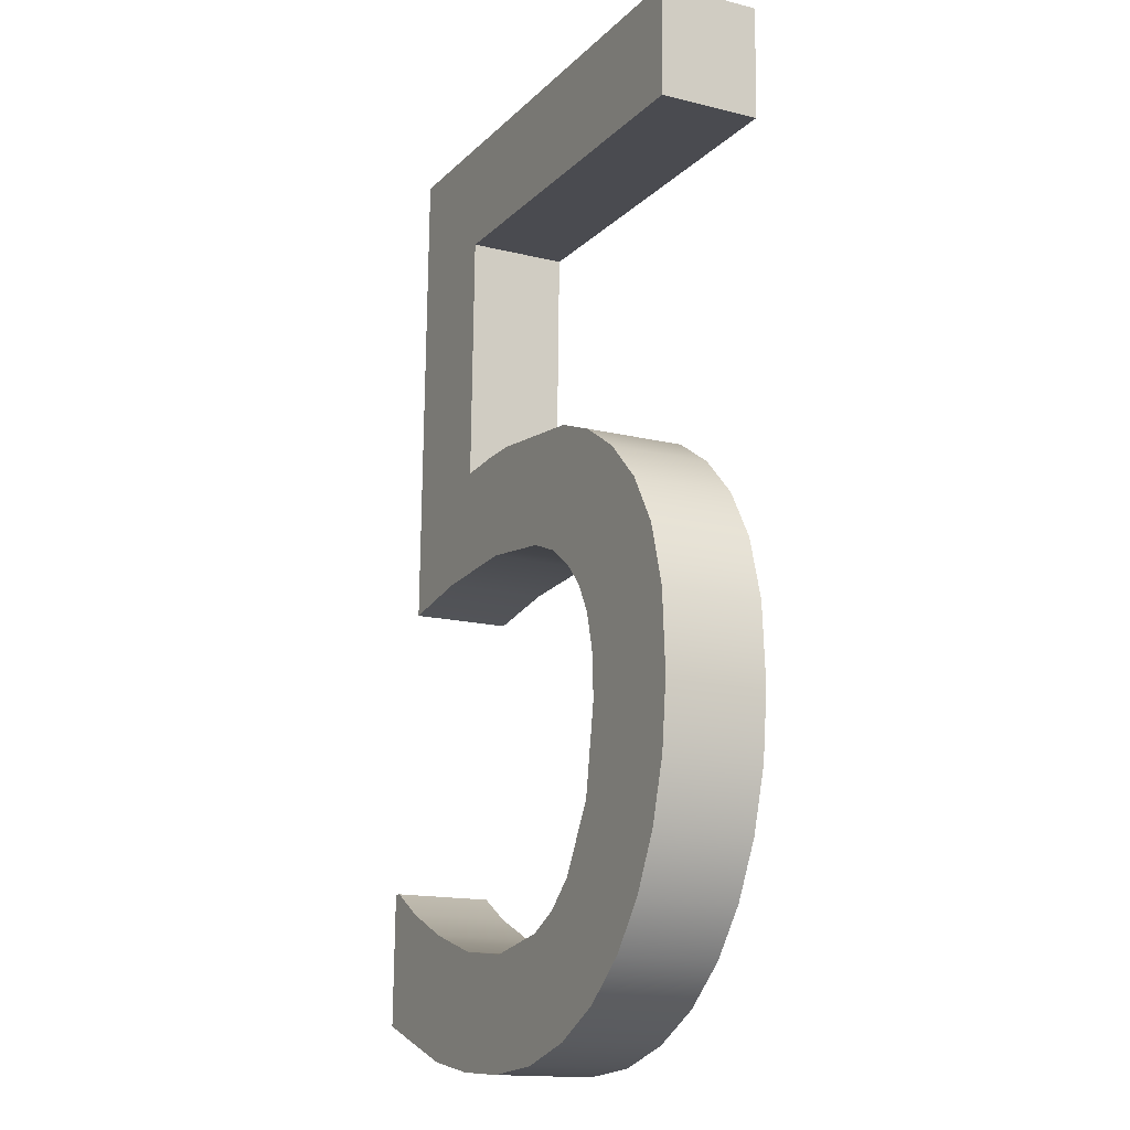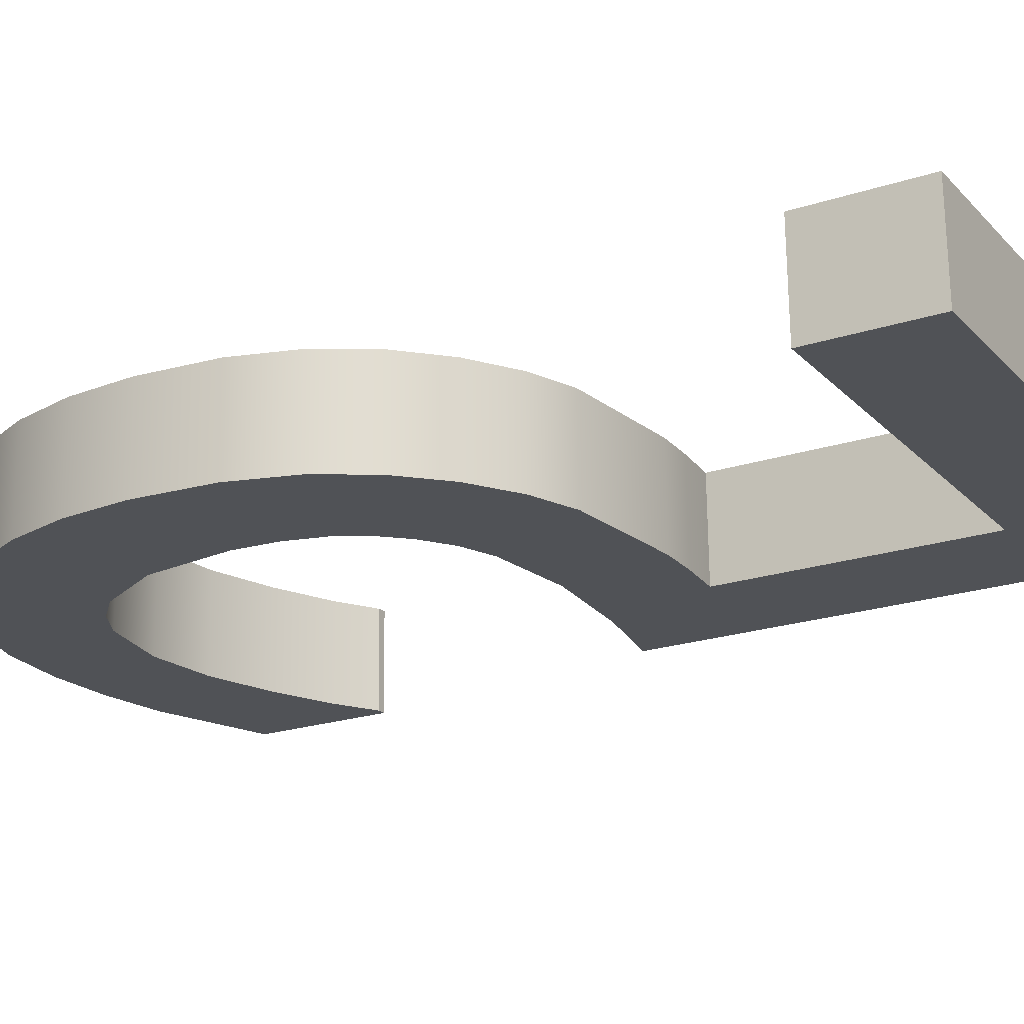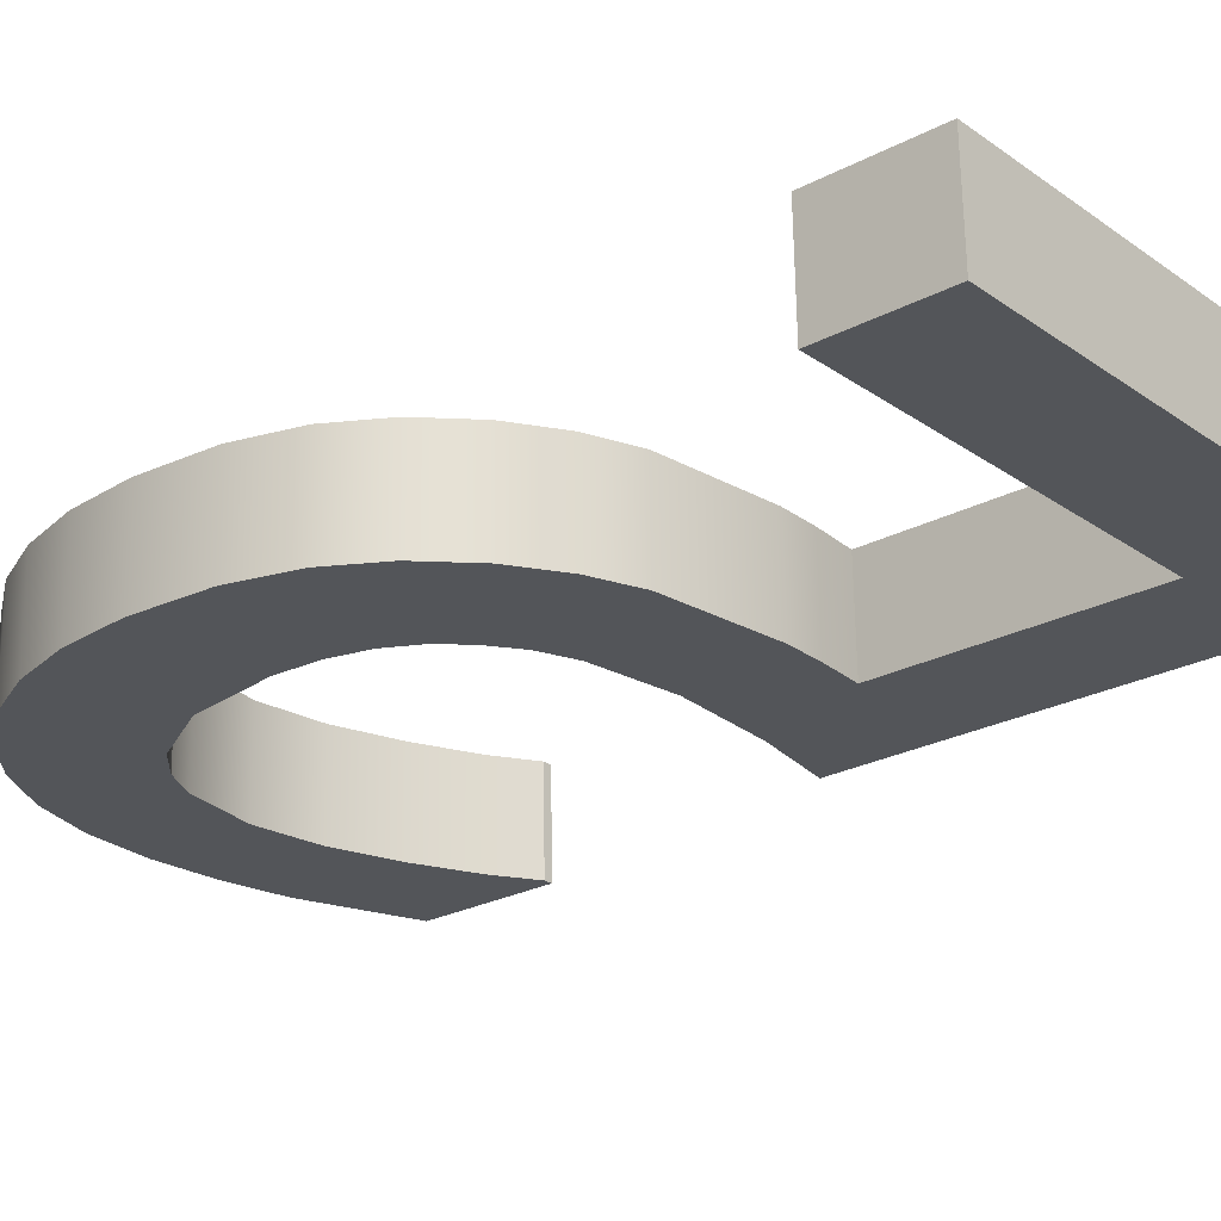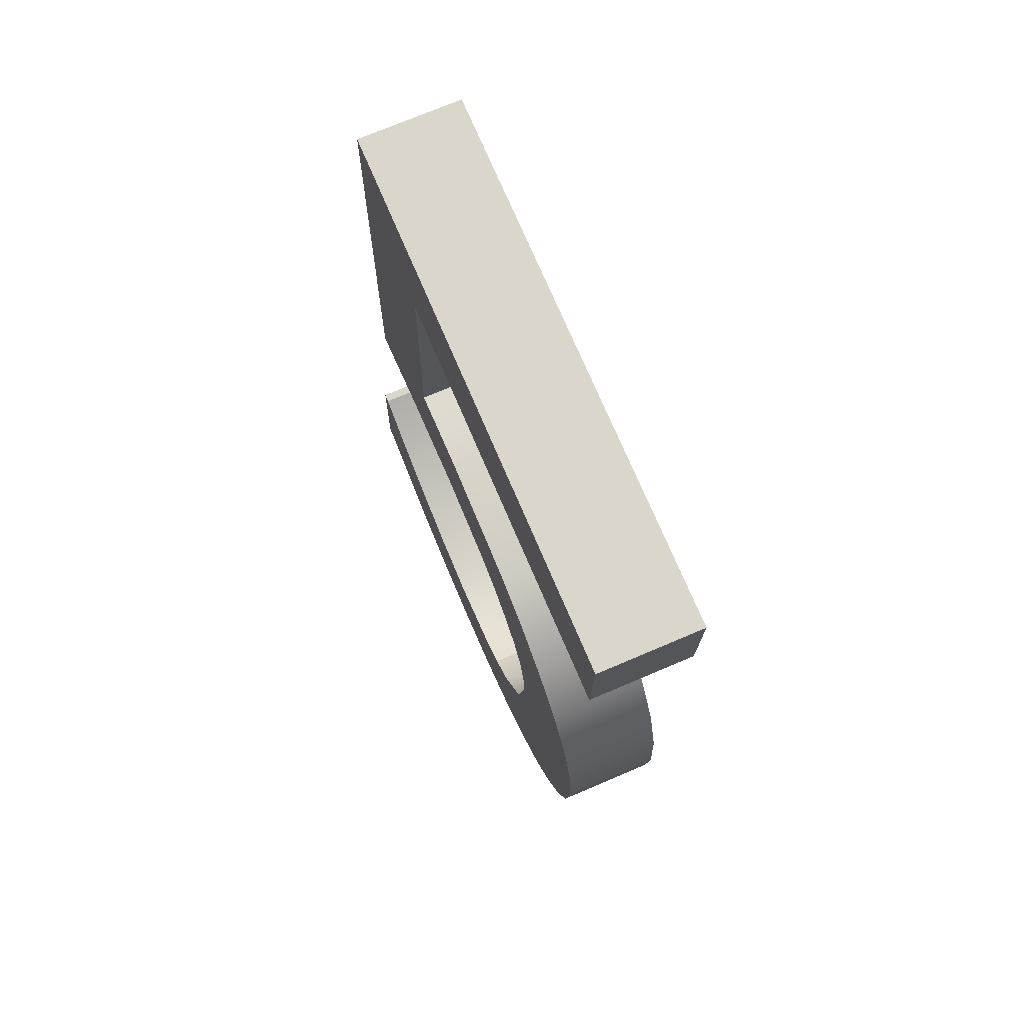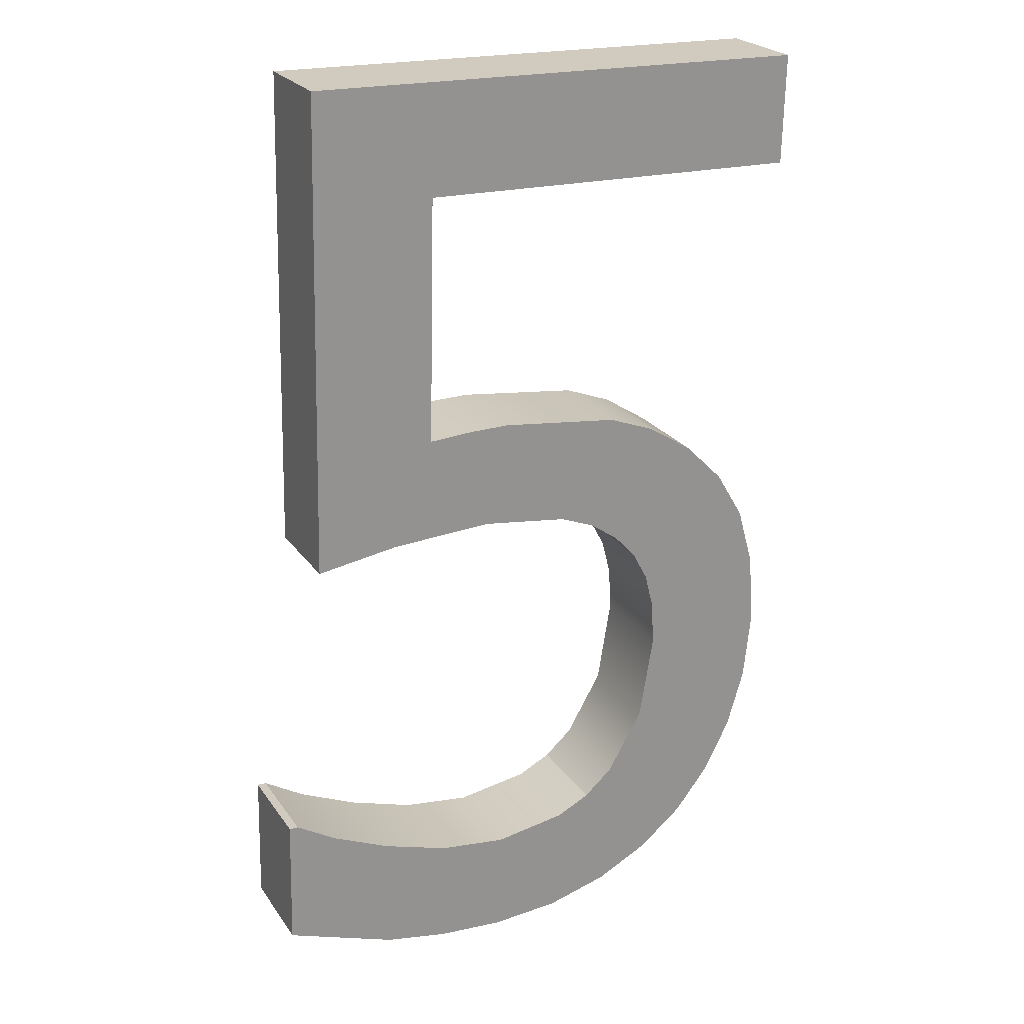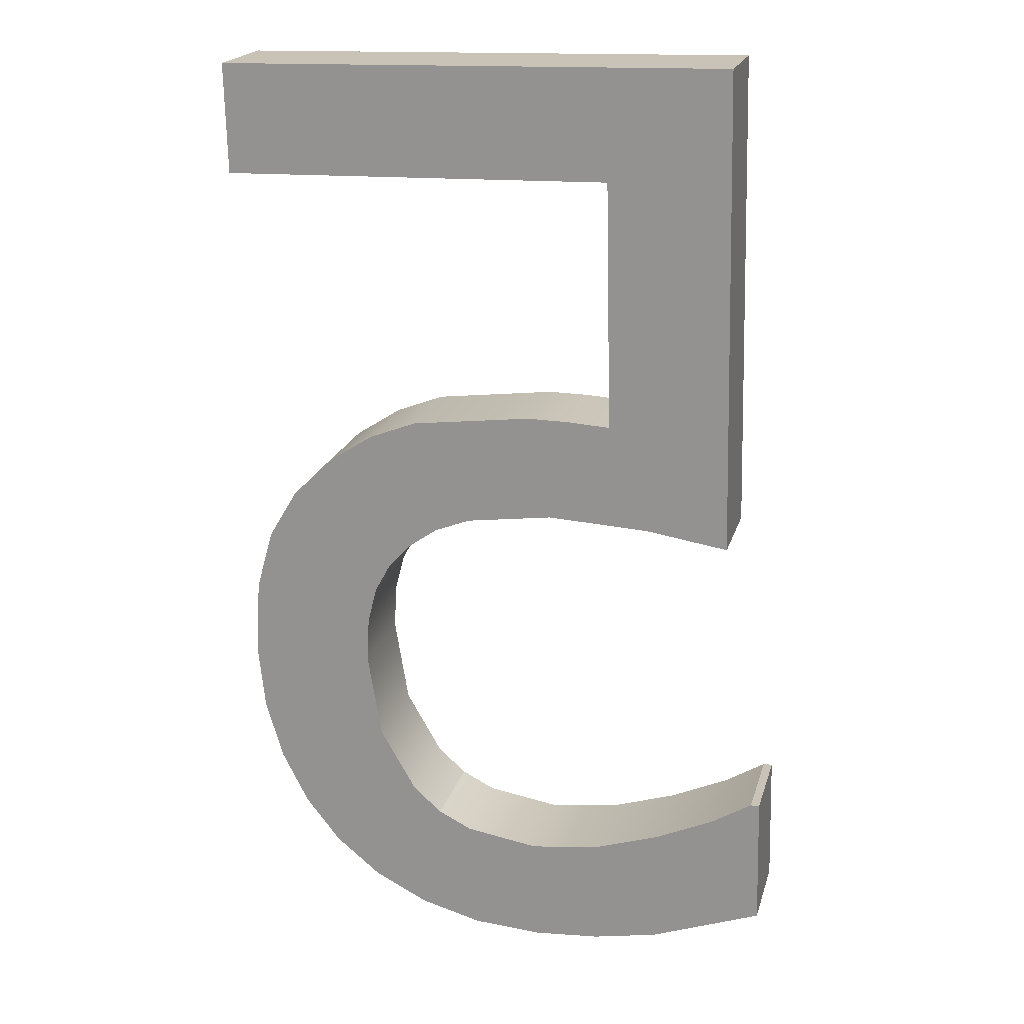
<metadata>
{"format":"obj","ext":"obj","renderer":"f3d","projection":"perspective","resolution":1024,"background":"white","views":[{"elev":-15.7,"azim":64.0,"up":"+Y"},{"elev":-22.0,"azim":118.5,"up":"+Z"},{"elev":-25.3,"azim":129.0,"up":"+Z"},{"elev":72.7,"azim":68.2,"up":"+Y"},{"elev":23.8,"azim":-24.8,"up":"+Y"},{"elev":20.1,"azim":-164.1,"up":"+Y"}]}
</metadata>
<code>
o _5_1/_5/mesh9/mesh9-geometry#mesh9-geometry
v 0.2273 -0.4276 -0.004054
v 0.2445 -0.444 -0.004454
v 0.2257 -0.4976 -0.004016
v 0.3018 -0.4294 -0.005782
v 0.2377 -0.4957 -0.004294
v 0.2276 -0.4276 0.01023
v 0.3014 -0.4453 -0.005774
v 0.2437 -0.4801 -0.004434
v 0.238 -0.4957 0.009988
v 0.226 -0.4976 0.01027
v 0.3021 -0.4294 0.0085
v 0.3017 -0.4453 0.008509
v 0.2525 -0.4949 -0.00464
v 0.244 -0.4801 0.009849
v 0.2529 -0.4949 0.009643
v 0.2448 -0.444 0.009829
v 0.2502 -0.4797 -0.004585
v 0.256 -0.4797 -0.00472
v 0.2656 -0.4966 0.009348
v 0.2505 -0.4797 0.009698
v 0.2652 -0.4966 -0.004934
v 0.2563 -0.4797 0.009563
v 0.2736 -0.4818 -0.005128
v 0.2708 -0.4987 0.009227
v 0.2739 -0.4818 0.009155
v 0.2704 -0.4987 -0.005055
v 0.2747 -0.5017 -0.005155
v 0.2751 -0.5017 0.009128
v 0.2806 -0.4845 -0.00529
v 0.2809 -0.4845 0.008993
v 0.2779 -0.5052 -0.005229
v 0.2783 -0.5052 0.009053
v 0.2873 -0.4889 -0.005445
v 0.2803 -0.5095 -0.005283
v 0.2806 -0.5095 0.009
v 0.2876 -0.4889 0.008837
v 0.2931 -0.4948 -0.005581
v 0.2816 -0.5149 -0.005314
v 0.2819 -0.5149 0.008968
v 0.2934 -0.4948 0.008702
v 0.2877 -0.5544 -0.005457
v 0.2819 -0.5214 -0.005322
v 0.2823 -0.5214 0.008961
v 0.2881 -0.5544 0.008826
v 0.2976 -0.5019 0.008604
v 0.2812 -0.5598 -0.005304
v 0.2929 -0.5479 -0.005577
v 0.2815 -0.5598 0.008978
v 0.2933 -0.5479 0.008706
v 0.2973 -0.5019 -0.005679
v 0.2799 -0.5341 -0.005274
v 0.2802 -0.5341 0.009009
v 0.3001 -0.5108 0.008546
v 0.2972 -0.5401 0.008614
v 0.2969 -0.5401 -0.005669
v 0.2745 -0.5433 -0.005149
v 0.2748 -0.5433 0.009133
v 0.2732 -0.5638 -0.00512
v 0.2998 -0.5108 -0.005737
v 0.2736 -0.5638 0.009162
v 0.3008 -0.522 0.008531
v 0.2998 -0.5314 0.008554
v 0.2994 -0.5314 -0.005728
v 0.2703 -0.547 -0.005052
v 0.2706 -0.547 0.00923
v 0.2641 -0.5663 -0.004909
v 0.3004 -0.522 -0.005752
v 0.2654 -0.5495 -0.004939
v 0.2657 -0.5495 0.009344
v 0.2645 -0.5663 0.009373
v 0.2541 -0.567 -0.004675
v 0.2547 -0.5512 -0.00469
v 0.255 -0.5512 0.009593
v 0.2544 -0.567 0.009607
v 0.2444 -0.5662 -0.004451
v 0.245 -0.5499 0.009825
v 0.2447 -0.5662 0.009832
v 0.2447 -0.5499 -0.004458
v 0.2349 -0.5644 -0.004231
v 0.2352 -0.5467 0.01005
v 0.2353 -0.5644 0.01005
v 0.2349 -0.5467 -0.004231
v 0.2187 -0.5584 -0.003854
v 0.2263 -0.5428 -0.004032
v 0.2267 -0.5428 0.01025
v 0.219 -0.5584 0.01043
v 0.2204 -0.5392 -0.003894
v 0.2207 -0.5392 0.01039
v 0.2195 -0.5391 0.01042
v 0.2191 -0.5391 -0.003865
f 1 2 3
f 2 1 4
f 3 2 1
f 4 1 2
f 3 2 5
f 5 2 3
f 3 6 1
f 1 6 3
f 6 4 1
f 1 4 6
f 2 4 7
f 7 4 2
f 8 5 2
f 2 5 8
f 9 3 5
f 5 3 9
f 6 3 10
f 10 3 6
f 4 6 11
f 11 6 4
f 4 12 7
f 7 12 4
f 12 2 7
f 7 2 12
f 5 8 13
f 13 8 5
f 2 14 8
f 8 14 2
f 3 9 10
f 10 9 3
f 5 15 9
f 9 15 5
f 9 6 10
f 10 6 9
f 6 16 11
f 11 16 6
f 12 4 11
f 11 4 12
f 2 12 16
f 16 12 2
f 13 8 17
f 17 8 13
f 15 5 13
f 13 5 15
f 14 2 16
f 16 2 14
f 14 17 8
f 8 17 14
f 15 14 9
f 9 14 15
f 6 9 16
f 16 9 6
f 11 16 12
f 12 16 11
f 13 17 18
f 18 17 13
f 13 19 15
f 15 19 13
f 16 9 14
f 14 9 16
f 17 14 20
f 20 14 17
f 14 15 20
f 20 15 14
f 20 18 17
f 17 18 20
f 13 18 21
f 21 18 13
f 19 13 21
f 21 13 19
f 22 15 19
f 19 15 22
f 20 15 22
f 22 15 20
f 18 20 22
f 22 20 18
f 21 18 23
f 23 18 21
f 21 24 19
f 19 24 21
f 22 19 25
f 25 19 22
f 22 23 18
f 18 23 22
f 21 23 26
f 26 23 21
f 24 21 26
f 26 21 24
f 25 19 24
f 24 19 25
f 23 22 25
f 25 22 23
f 26 23 27
f 27 23 26
f 26 28 24
f 24 28 26
f 25 24 28
f 28 24 25
f 25 29 23
f 23 29 25
f 27 23 29
f 29 23 27
f 28 26 27
f 27 26 28
f 25 28 30
f 30 28 25
f 29 25 30
f 30 25 29
f 27 29 31
f 31 29 27
f 31 28 27
f 27 28 31
f 30 28 32
f 32 28 30
f 30 33 29
f 29 33 30
f 31 29 34
f 34 29 31
f 28 31 32
f 32 31 28
f 30 32 35
f 35 32 30
f 33 30 36
f 36 30 33
f 34 29 33
f 33 29 34
f 34 32 31
f 31 32 34
f 32 34 35
f 35 34 32
f 30 35 36
f 36 35 30
f 36 37 33
f 33 37 36
f 34 33 38
f 38 33 34
f 38 35 34
f 34 35 38
f 36 35 39
f 39 35 36
f 37 36 40
f 40 36 37
f 41 33 37
f 37 33 41
f 38 33 42
f 42 33 38
f 35 38 39
f 39 38 35
f 36 39 43
f 43 39 36
f 36 44 40
f 40 44 36
f 45 37 40
f 40 37 45
f 46 33 41
f 41 33 46
f 41 37 47
f 47 37 41
f 42 33 46
f 46 33 42
f 42 39 38
f 38 39 42
f 39 42 43
f 43 42 39
f 36 43 48
f 48 43 36
f 36 48 44
f 44 48 36
f 40 44 49
f 49 44 40
f 37 45 50
f 50 45 37
f 40 49 45
f 45 49 40
f 44 46 41
f 41 46 44
f 47 37 50
f 50 37 47
f 47 44 41
f 41 44 47
f 46 51 42
f 42 51 46
f 51 43 42
f 42 43 51
f 52 48 43
f 43 48 52
f 46 44 48
f 48 44 46
f 44 47 49
f 49 47 44
f 53 50 45
f 45 50 53
f 45 49 54
f 54 49 45
f 47 50 55
f 55 50 47
f 46 56 51
f 51 56 46
f 43 51 52
f 52 51 43
f 57 48 52
f 52 48 57
f 48 58 46
f 46 58 48
f 55 49 47
f 47 49 55
f 50 53 59
f 59 53 50
f 45 54 53
f 53 54 45
f 49 55 54
f 54 55 49
f 55 50 59
f 59 50 55
f 58 56 46
f 46 56 58
f 56 52 51
f 51 52 56
f 57 60 48
f 48 60 57
f 52 56 57
f 57 56 52
f 58 48 60
f 60 48 58
f 61 59 53
f 53 59 61
f 53 54 62
f 62 54 53
f 63 54 55
f 55 54 63
f 55 59 63
f 63 59 55
f 58 64 56
f 56 64 58
f 65 60 57
f 57 60 65
f 56 65 57
f 57 65 56
f 60 66 58
f 58 66 60
f 59 61 67
f 67 61 59
f 53 62 61
f 61 62 53
f 54 63 62
f 62 63 54
f 63 59 67
f 67 59 63
f 58 68 64
f 64 68 58
f 65 56 64
f 64 56 65
f 69 60 65
f 65 60 69
f 66 60 70
f 70 60 66
f 66 68 58
f 58 68 66
f 62 67 61
f 61 67 62
f 67 62 63
f 63 62 67
f 69 64 68
f 68 64 69
f 64 69 65
f 65 69 64
f 69 70 60
f 60 70 69
f 70 71 66
f 66 71 70
f 66 72 68
f 68 72 66
f 68 73 69
f 69 73 68
f 73 70 69
f 69 70 73
f 71 70 74
f 74 70 71
f 71 72 66
f 66 72 71
f 73 68 72
f 72 68 73
f 73 74 70
f 70 74 73
f 74 75 71
f 71 75 74
f 75 72 71
f 71 72 75
f 72 76 73
f 73 76 72
f 73 77 74
f 74 77 73
f 75 74 77
f 77 74 75
f 75 78 72
f 72 78 75
f 76 72 78
f 78 72 76
f 76 77 73
f 73 77 76
f 77 79 75
f 75 79 77
f 79 78 75
f 75 78 79
f 78 80 76
f 76 80 78
f 76 81 77
f 77 81 76
f 79 77 81
f 81 77 79
f 79 82 78
f 78 82 79
f 80 78 82
f 82 78 80
f 80 81 76
f 76 81 80
f 81 83 79
f 79 83 81
f 79 84 82
f 82 84 79
f 82 85 80
f 80 85 82
f 85 81 80
f 80 81 85
f 83 81 86
f 86 81 83
f 83 87 79
f 79 87 83
f 79 87 84
f 84 87 79
f 85 82 84
f 84 82 85
f 88 81 85
f 85 81 88
f 81 89 86
f 86 89 81
f 89 83 86
f 86 83 89
f 87 83 90
f 90 83 87
f 88 84 87
f 87 84 88
f 84 88 85
f 85 88 84
f 89 81 88
f 88 81 89
f 83 89 90
f 90 89 83
f 89 87 90
f 90 87 89
f 87 89 88
f 88 89 87

</code>
